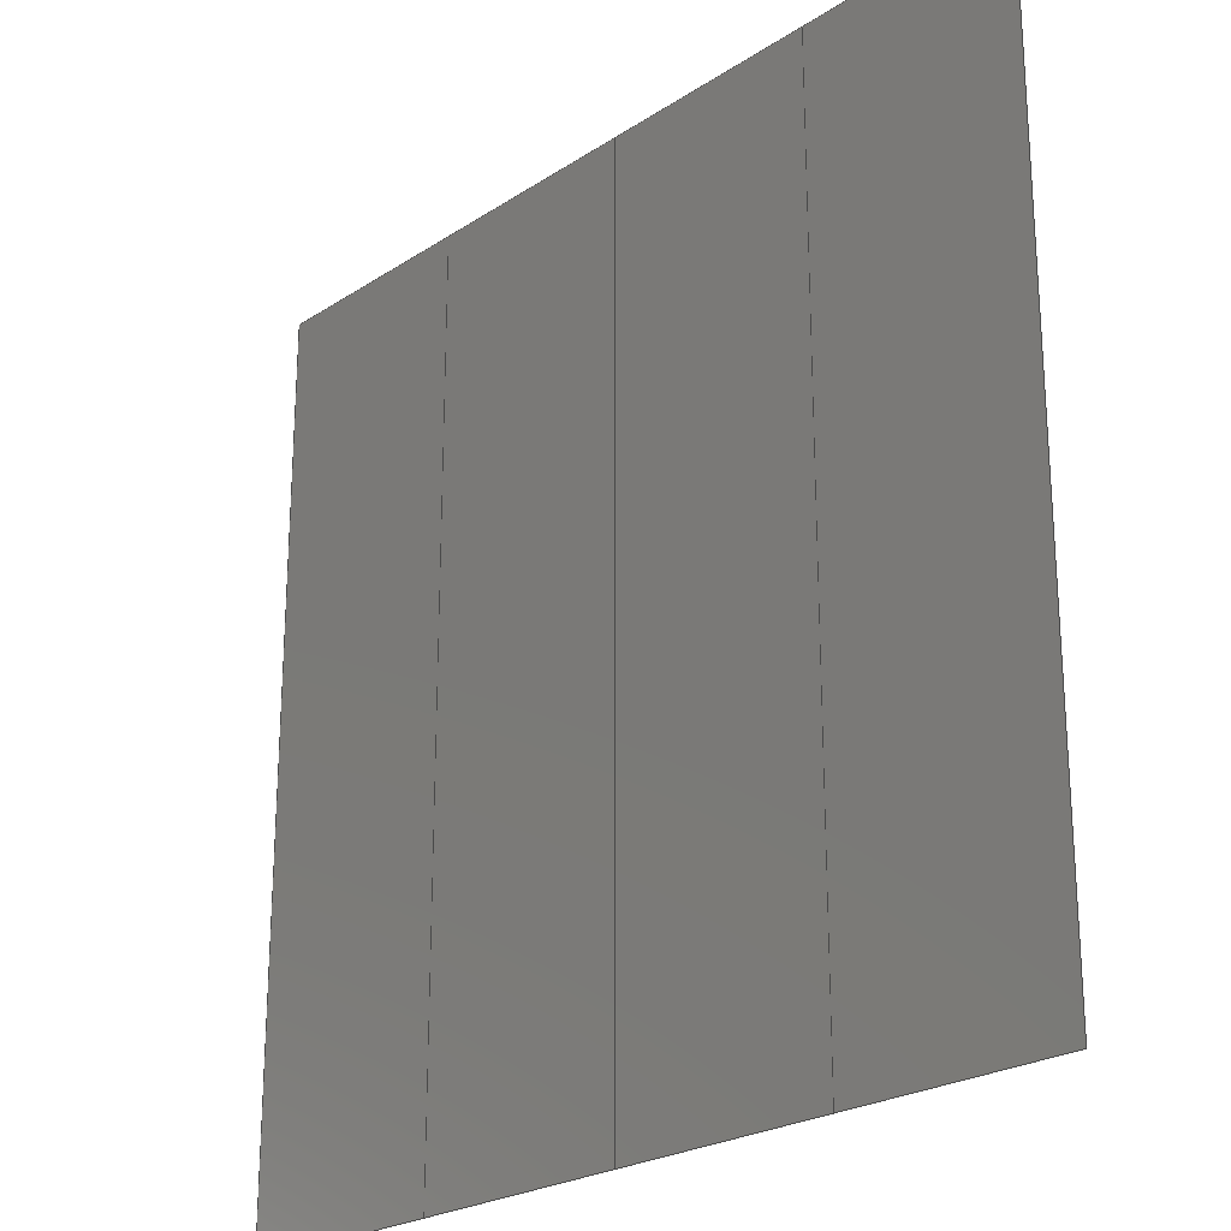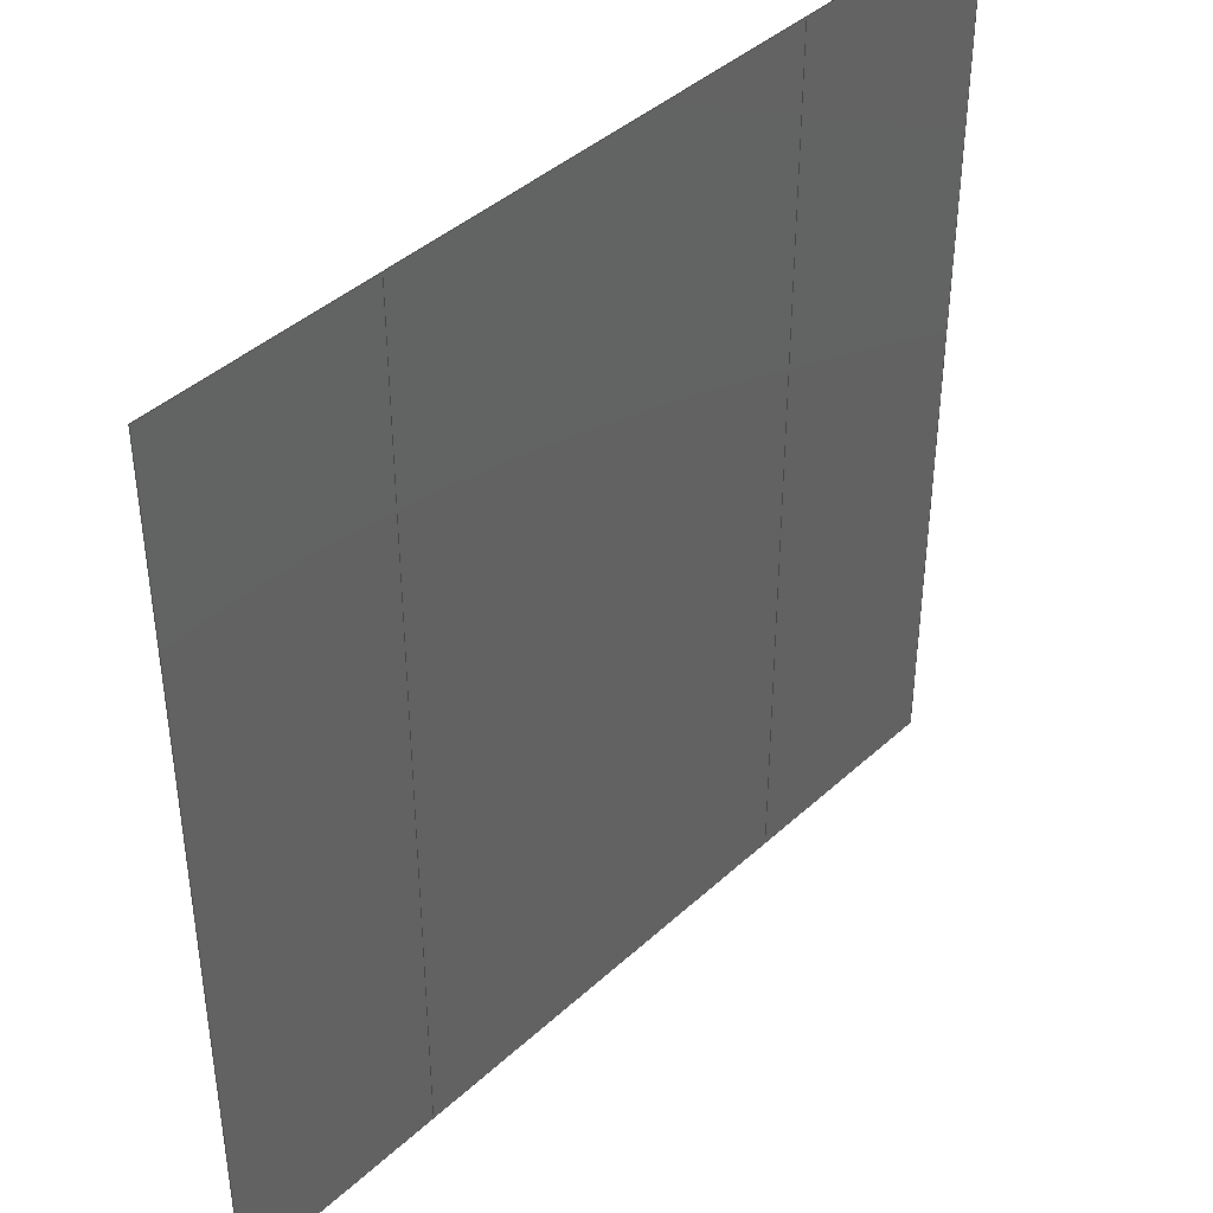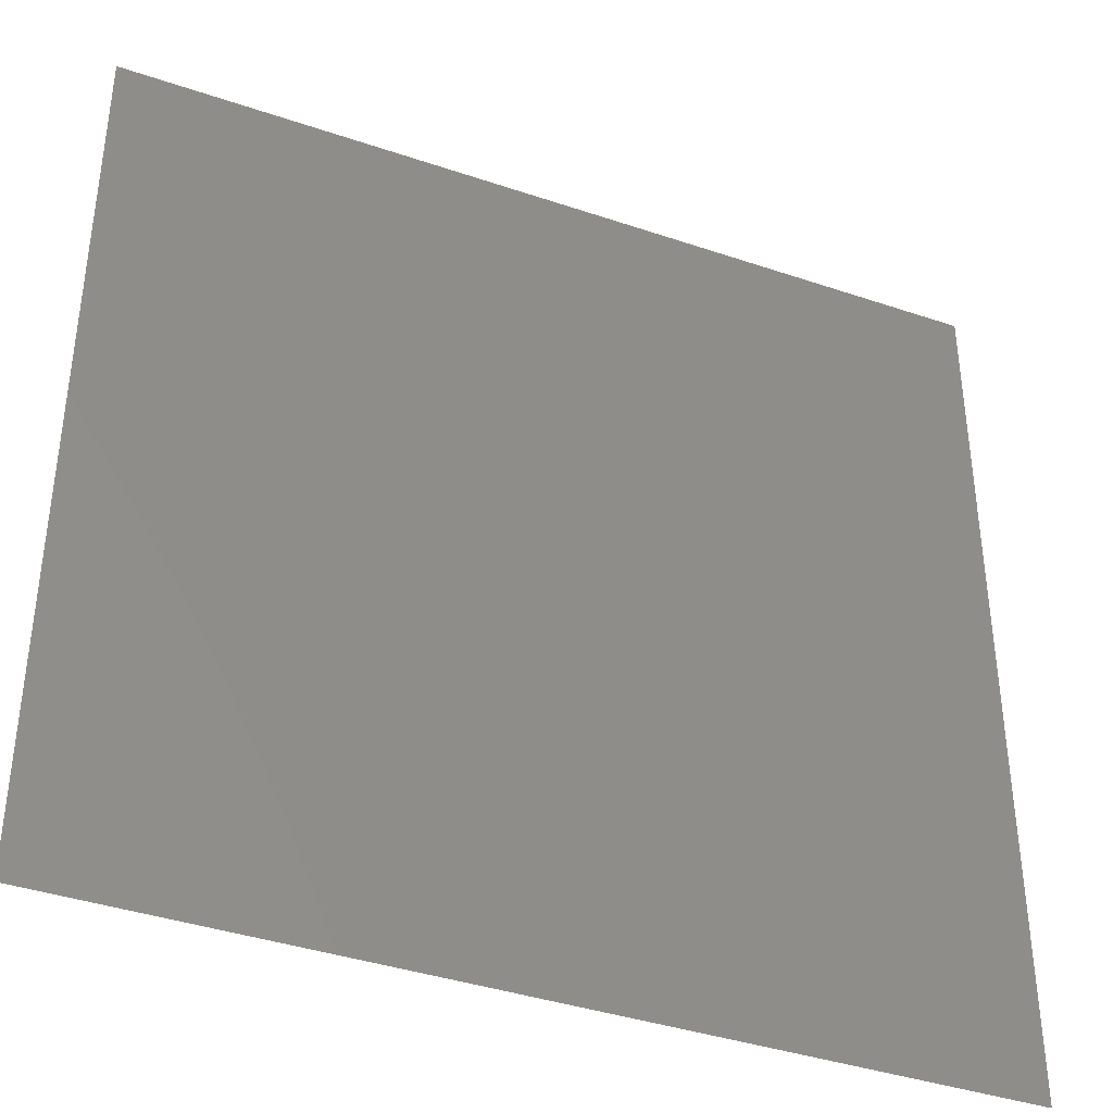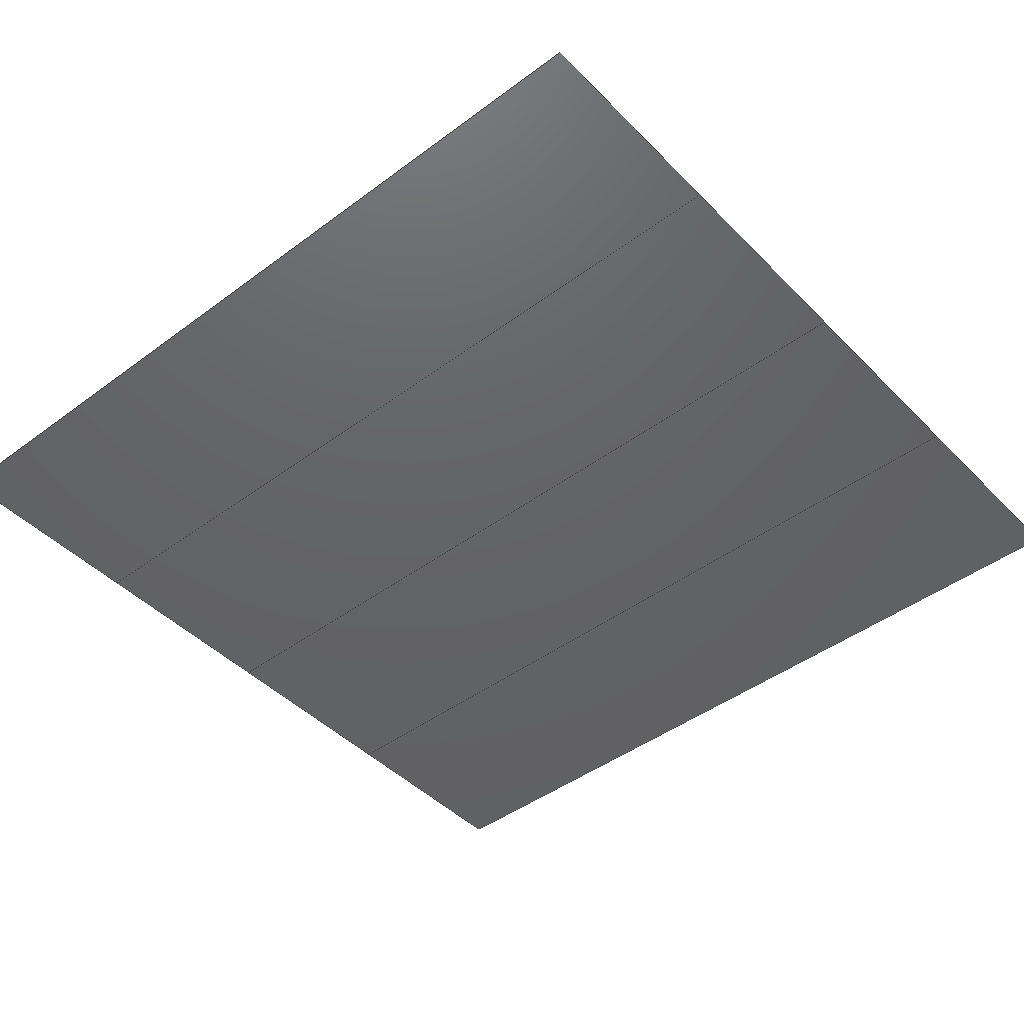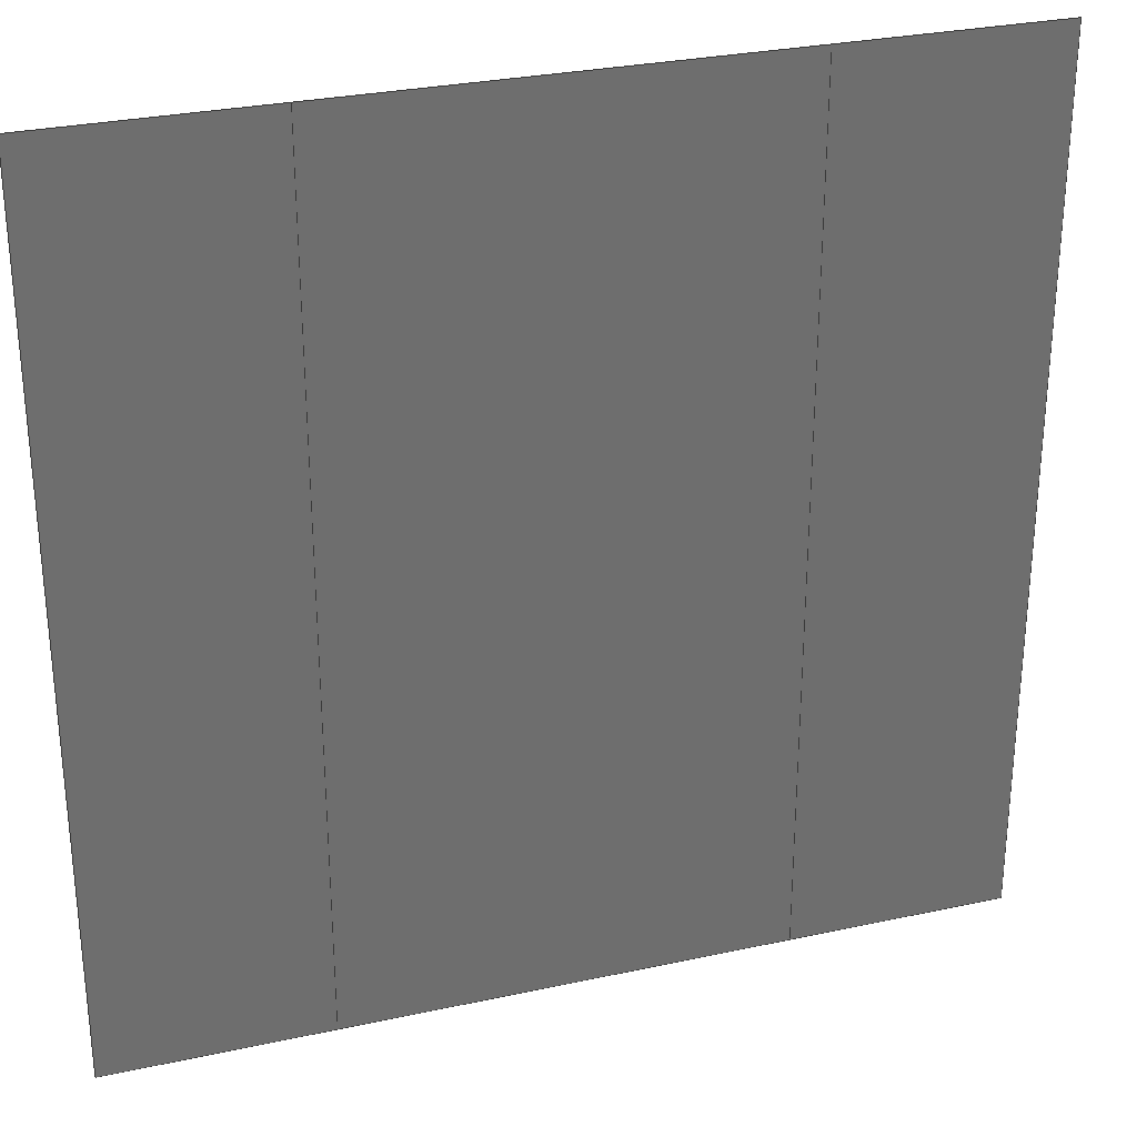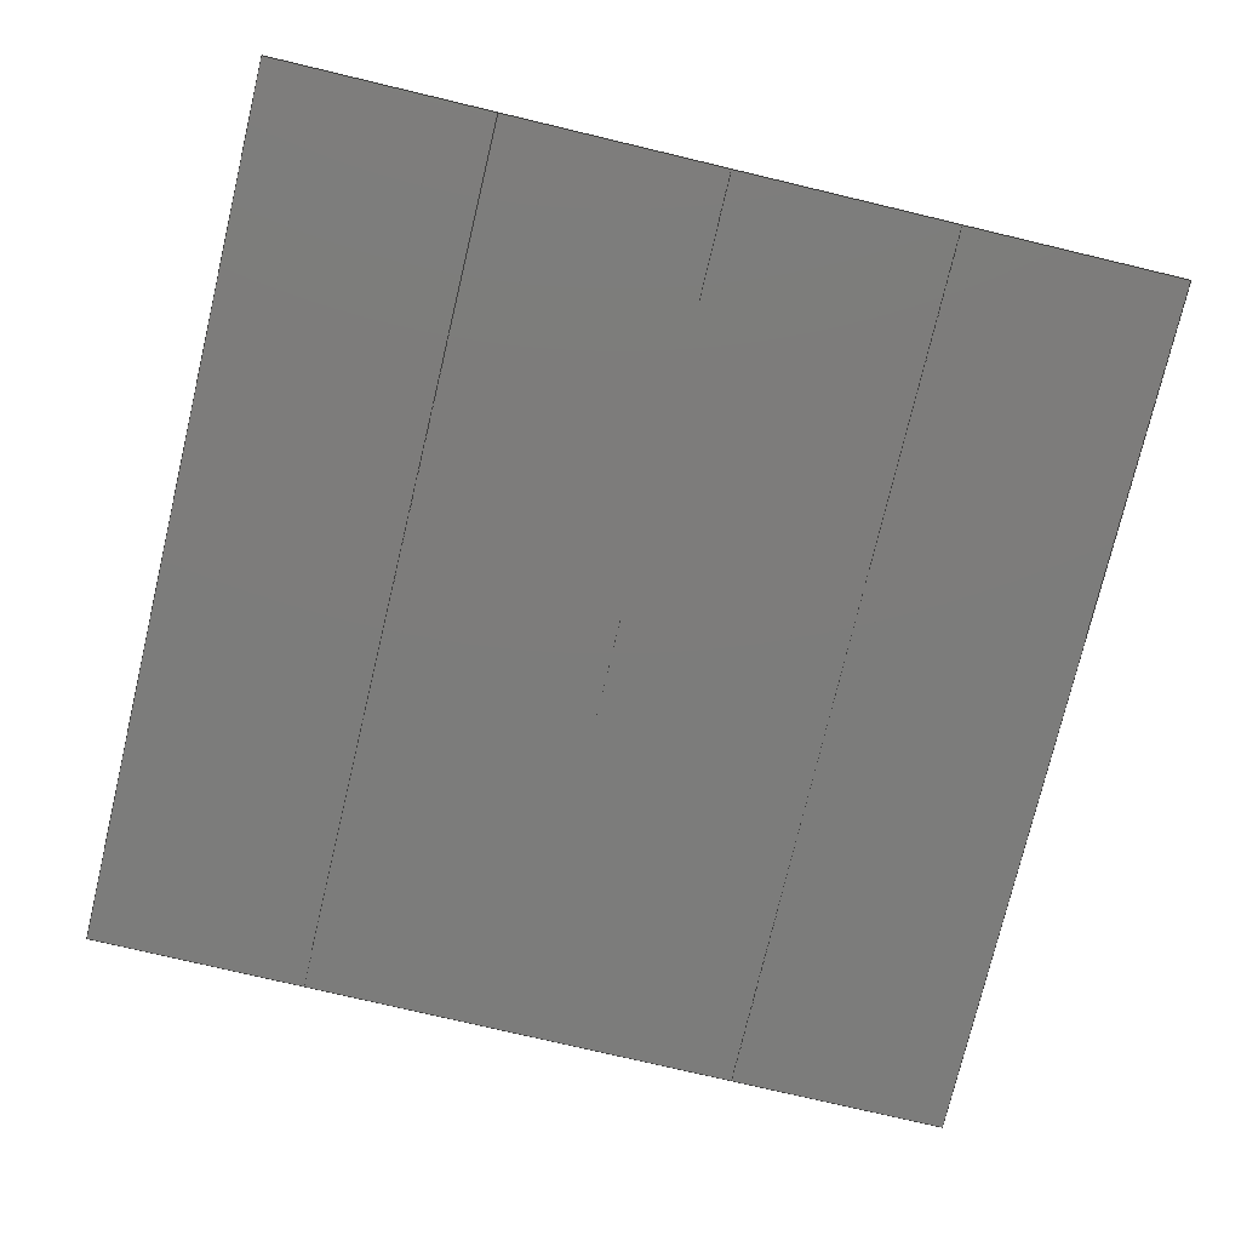
<metadata>
{"format":"iges","ext":"igs","renderer":"f3d","projection":"perspective","resolution":1024,"background":"white","views":[{"elev":-23.6,"azim":-132.5,"up":"+Y"},{"elev":41.6,"azim":132.3,"up":"+Y"},{"elev":-38.9,"azim":-23.1,"up":"+Y"},{"elev":-44.8,"azim":-49.2,"up":"+Z"},{"elev":29.1,"azim":162.1,"up":"+Y"},{"elev":-75.7,"azim":166.6,"up":"+Z"}]}
</metadata>
<code>

,,31HOpen CASCADE IGES processor 7.4,13HFilename.iges,
16HOpen CASCADE 7.4,31HOpen CASCADE IGES processor 7.4,32,308,15,308,15,
,1,2,2HMM,1,0.01,15H2.023e+07,1e-07,1,3Hhan,,11,0,
15H2.023e+07,;
     402       1       0       0       0       0       0       000000000
     402       0       0       1       1                               0
     144       2       0       0       0       0       0       000020000
     144       0       0       1       0                               0
     128       3       0       0       0       0       0       000010000
     128       0       0      31       0                               0
     144      34       0       0       0       0       0       000020000
     144       0       0       1       0                               0
     128      35       0       0       0       0       0       000010000
     128       0       0      42       0                               0
     144      77       0       0       0       0       0       000020000
     144       0       0       1       0                               0
     128      78       0       0       0       0       0       000010000
     128       0       0      33       0                               0
     144     111       0       0       0       0       0       000020000
     144       0       0       1       0                               0
     128     112       0       0       0       0       0       000010000
     128       0       0      42       0                               0
402,4,3,7,11,15;                                                 0000001
144,5,0,0,0;                                                     0000003
128,7,10,3,3,0,0,1,0,0,0,0,0,0,0.2,0.4,0.6,0.8,1,1,1,1,  0000005
0,0,0,0,0.125,0.25,0.375,0.5,0.625,0.75,0.875,1,1,1,1,   0000005
1,1,1,1,1,1,1,1,1,1,1,1,1,1,1,1,1,1,1,1,1,  0000005
1,1,1,1,1,1,1,1,1,1,1,1,1,1,1,1,1,1,1,1,1,  0000005
1,1,1,1,1,1,1,1,1,1,1,1,1,1,1,1,1,1,1,1,1,  0000005
1,1,1,1,1,1,1,1,1,1,1,1,1,1,1,1,1,1,1,1,1,  0000005
1,1,1,1,0,0,0,0.01667,0,0,0.05,0,0,0.1,0,  0000005
0,0.15,0,0,0.2,0,0,0.2333,0,0,0.25,0,0,0,         0000005
0.04167,0,0.01667,0.04167,0,0.05,    0000005
0.04167,0,0.1,0.04167,0,0.15,0.04167,  0000005
0,0.2,0.04167,0,0.2333,0.04167,0,0.25,   0000005
0.04167,0,0,0.125,0,0.01667,0.125,0,0.05,  0000005
0.125,0,0.1,0.125,0,0.15,0.125,0,0.2,0.125,0,0.2333,    0000005
0.125,0,0.25,0.125,0,0,0.25,0,0.01667,0.25,0,       0000005
0.05,0.25,0,0.1,0.25,0,0.15,0.25,0,0.2,0.25,0,0.2333, 0000005
0.25,0,0.25,0.25,0,0,0.375,0,0.01667,0.375,0,       0000005
0.05,0.375,0,0.1,0.375,0,0.15,0.375,0,0.2,0.375,0,         0000005
0.2333,0.375,0,0.25,0.375,0,0,0.5,0,0.01667,    0000005
0.5,0,0.05,0.5,0,0.1,0.5,0,0.15,0.5,0,0.2,0.5,0,          0000005
0.2333,0.5,0,0.25,0.5,0,0,0.625,0,0.01667,      0000005
0.625,0,0.05,0.625,0,0.1,0.625,0,0.15,0.625,0,0.2,0.625,   0000005
0,0.2333,0.625,0,0.25,0.625,0,0,0.75,0,                0000005
0.01667,0.75,0,0.05,0.75,0,0.1,0.75,0,0.15,0.75,0, 0000005
0.2,0.75,0,0.2333,0.75,0,0.25,0.75,0,0,0.875,0,        0000005
0.01667,0.875,0,0.05,0.875,0,0.1,0.875,0,0.15,      0000005
0.875,0,0.2,0.875,0,0.2333,0.875,0,0.25,0.875,0,0,     0000005
0.9583,0,0.01667,0.9583,0,0.05,            0000005
0.9583,0,0.1,0.9583,0,0.15,0.9583,0,0.2,       0000005
0.9583,0,0.2333,0.9583,0,0.25,0.9583,0,   0000005
0,1,0,0.01667,1,0,0.05,1,0,0.1,1,0,0.15,1,   0000005
0,0.2,1,0,0.2333,1,0,0.25,1,0,0,1,0,1;           0000005
144,9,0,0,0;                                                     0000007
128,7,11,3,3,0,0,1,0,0,0,0,0,0,0.2,0.4,0.6,0.8,1,1,1,1,  0000009
0,0,0,0,0.1111,0.2222,0.3333,0.4444,     0000009
0.5556,0.6667,0.7778,0.8889,1,1,1,1,1,  0000009
1,1,1,1,1,1,1,1,1,1,1,1,1,1,1,1,1,1,1,1,1,  0000009
1,1,1,1,1,1,1,1,1,1,1,1,1,1,1,1,1,1,1,1,1,  0000009
1,1,1,1,1,1,1,1,1,1,1,1,1,1,1,1,1,1,1,1,1,  0000009
1,1,1,1,1,1,1,1,1,1,1,1,1,1,1,1,1,1,1,1,1,  0000009
1,1,1,1,1,1,1,1,1,1,1,0.25,0,0,0.2667,0,0,   0000009
0.3,0,0,0.35,0,0,0.4,0,0,0.45,0,0,0.4833,0,0,0.5, 0000009
0,0,0.25,0.03704,0,0.2667,0.03704,0,    0000009
0.3,0.03704,0,0.35,0.03704,0,0.4,              0000009
0.03704,0,0.45,0.03704,0,0.4833,          0000009
0.03704,0,0.5,0.03704,0,0.25,0.1111,0,   0000009
0.2667,0.1111,0,0.3,0.1111,0,0.35,0.1111,  0000009
0,0.4,0.1111,0,0.45,0.1111,0,0.4833,           0000009
0.1111,0,0.5,0.1111,0,0.25,0.2222,0,           0000009
0.2667,0.2222,0,0.3,0.2222,0,0.35,0.2222,  0000009
0,0.4,0.2222,0,0.45,0.2222,0,0.4833,           0000009
0.2222,0,0.5,0.2222,0,0.25,0.3333,0,           0000009
0.2667,0.3333,0,0.3,0.3333,0,0.35,0.3333,  0000009
0,0.4,0.3333,0,0.45,0.3333,0,0.4833,           0000009
0.3333,0,0.5,0.3333,0,0.25,0.4444,0,           0000009
0.2667,0.4444,0,0.3,0.4444,0,0.35,0.4444,  0000009
0,0.4,0.4444,0,0.45,0.4444,0,0.4833,           0000009
0.4444,0,0.5,0.4444,0,0.25,0.5556,0,           0000009
0.2667,0.5556,0,0.3,0.5556,0,0.35,0.5556,  0000009
0,0.4,0.5556,0,0.45,0.5556,0,0.4833,           0000009
0.5556,0,0.5,0.5556,0,0.25,0.6667,0,           0000009
0.2667,0.6667,0,0.3,0.6667,0,0.35,0.6667,  0000009
0,0.4,0.6667,0,0.45,0.6667,0,0.4833,           0000009
0.6667,0,0.5,0.6667,0,0.25,0.7778,0,           0000009
0.2667,0.7778,0,0.3,0.7778,0,0.35,0.7778,  0000009
0,0.4,0.7778,0,0.45,0.7778,0,0.4833,           0000009
0.7778,0,0.5,0.7778,0,0.25,0.8889,0,           0000009
0.2667,0.8889,0,0.3,0.8889,0,0.35,0.8889,  0000009
0,0.4,0.8889,0,0.45,0.8889,0,0.4833,           0000009
0.8889,0,0.5,0.8889,0,0.25,0.963,0,           0000009
0.2667,0.963,0,0.3,0.963,0,0.35,0.963,  0000009
0,0.4,0.963,0,0.45,0.963,0,0.4833,           0000009
0.963,0,0.5,0.963,0,0.25,1,0,0.2667,1,0,  0000009
0.3,1,0,0.35,1,0,0.4,1,0,0.45,1,0,0.4833,1,0,0.5, 0000009
1,0,0,1,0,1;                                               0000009
144,13,0,0,0;                                                    0000011
128,7,12,3,3,0,0,1,0,0,0,0,0,0,0.2,0.4,0.6,0.8,1,1,1,1,  0000013
0,0,0,0,0.1,0.2,0.3,0.4,0.5,0.6,0.7,0.8,0.9,1,1,1,1,1,  0000013
1,1,1,1,1,1,1,1,1,1,1,1,1,1,1,1,1,1,1,1,1,  0000013
1,1,1,1,1,1,1,1,1,1,1,1,1,1,1,1,1,1,1,1,1,  0000013
1,1,1,1,1,1,1,1,1,1,1,1,1,1,1,1,1,1,1,1,1,  0000013
1,1,1,1,1,1,1,1,1,1,1,1,1,1,1,1,1,1,1,1,1,  0000013
1,1,1,1,1,1,1,1,1,1,1,1,1,1,1,1,1,1,1,0.5,0, 0000013
0,0.5167,0,0,0.55,0,0,0.6,0,0,0.65,0,0,0.7,0,0,  0000013
0.7333,0,0,0.75,0,0,0.5,0.03333,0,0.5167, 0000013
0.03333,0,0.55,0.03333,0,0.6,0.03333,  0000013
0,0.65,0.03333,0,0.7,0.03333,0,0.7333,   0000013
0.03333,0,0.75,0.03333,0,0.5,0.1,0,           0000013
0.5167,0.1,0,0.55,0.1,0,0.6,0.1,0,0.65,0.1,0,0.7,    0000013
0.1,0,0.7333,0.1,0,0.75,0.1,0,0.5,0.2,0,0.5167,    0000013
0.2,0,0.55,0.2,0,0.6,0.2,0,0.65,0.2,0,0.7,0.2,0,            0000013
0.7333,0.2,0,0.75,0.2,0,0.5,0.3,0,0.5167,0.3,0,    0000013
0.55,0.3,0,0.6,0.3,0,0.65,0.3,0,0.7,0.3,0,0.7333,0.3,   0000013
0,0.75,0.3,0,0.5,0.4,0,0.5167,0.4,0,0.55,0.4,0,0.6,    0000013
0.4,0,0.65,0.4,0,0.7,0.4,0,0.7333,0.4,0,0.75,0.4,0,    0000013
0.5,0.5,0,0.5167,0.5,0,0.55,0.5,0,0.6,0.5,0,0.65,0.5,   0000013
0,0.7,0.5,0,0.7333,0.5,0,0.75,0.5,0,0.5,0.6,0,         0000013
0.5167,0.6,0,0.55,0.6,0,0.6,0.6,0,0.65,0.6,0,0.7,0.6,   0000013
0,0.7333,0.6,0,0.75,0.6,0,0.5,0.7,0,0.5167,0.7,0, 0000013
0.55,0.7,0,0.6,0.7,0,0.65,0.7,0,0.7,0.7,0,0.7333,0.7,   0000013
0,0.75,0.7,0,0.5,0.8,0,0.5167,0.8,0,0.55,0.8,0,0.6,    0000013
0.8,0,0.65,0.8,0,0.7,0.8,0,0.7333,0.8,0,0.75,0.8,0,    0000013
0.5,0.9,0,0.5167,0.9,0,0.55,0.9,0,0.6,0.9,0,0.65,0.9,   0000013
0,0.7,0.9,0,0.7333,0.9,0,0.75,0.9,0,0.5,0.9667,0, 0000013
0.5167,0.9667,0,0.55,0.9667,0,0.6,0.9667,  0000013
0,0.65,0.9667,0,0.7,0.9667,0,0.7333,           0000013
0.9667,0,0.75,0.9667,0,0.5,1,0,0.5167,1,0,  0000013
0.55,1,0,0.6,1,0,0.65,1,0,0.7,1,0,0.7333,1,0,     0000013
0.75,1,0,0,1,0,1;                                          0000013
144,17,0,0,0;                                                    0000015
128,7,11,3,3,0,0,1,0,0,0,0,0,0,0.2,0.4,0.6,0.8,1,1,1,1,  0000017
0,0,0,0,0.1111,0.2222,0.3333,0.4444,     0000017
0.5556,0.6667,0.7778,0.8889,1,1,1,1,1,  0000017
1,1,1,1,1,1,1,1,1,1,1,1,1,1,1,1,1,1,1,1,1,  0000017
1,1,1,1,1,1,1,1,1,1,1,1,1,1,1,1,1,1,1,1,1,  0000017
1,1,1,1,1,1,1,1,1,1,1,1,1,1,1,1,1,1,1,1,1,  0000017
1,1,1,1,1,1,1,1,1,1,1,1,1,1,1,1,1,1,1,1,1,  0000017
1,1,1,1,1,1,1,1,1,1,1,0.75,0,0,0.7667,0,0,   0000017
0.8,0,0,0.85,0,0,0.9,0,0,0.95,0,0,0.9833,0,0,1,  0000017
0,0,0.75,0.03704,0,0.7667,0.03704,0,    0000017
0.8,0.03704,0,0.85,0.03704,0,0.9,              0000017
0.03704,0,0.95,0.03704,0,0.9833,          0000017
0.03704,0,1,0.03704,0,0.75,0.1111,0,    0000017
0.7667,0.1111,0,0.8,0.1111,0,0.85,0.1111,  0000017
0,0.9,0.1111,0,0.95,0.1111,0,0.9833,           0000017
0.1111,0,1,0.1111,0,0.75,0.2222,0,            0000017
0.7667,0.2222,0,0.8,0.2222,0,0.85,0.2222,  0000017
0,0.9,0.2222,0,0.95,0.2222,0,0.9833,           0000017
0.2222,0,1,0.2222,0,0.75,0.3333,0,            0000017
0.7667,0.3333,0,0.8,0.3333,0,0.85,0.3333,  0000017
0,0.9,0.3333,0,0.95,0.3333,0,0.9833,           0000017
0.3333,0,1,0.3333,0,0.75,0.4444,0,            0000017
0.7667,0.4444,0,0.8,0.4444,0,0.85,0.4444,  0000017
0,0.9,0.4444,0,0.95,0.4444,0,0.9833,           0000017
0.4444,0,1,0.4444,0,0.75,0.5556,0,            0000017
0.7667,0.5556,0,0.8,0.5556,0,0.85,0.5556,  0000017
0,0.9,0.5556,0,0.95,0.5556,0,0.9833,           0000017
0.5556,0,1,0.5556,0,0.75,0.6667,0,            0000017
0.7667,0.6667,0,0.8,0.6667,0,0.85,0.6667,  0000017
0,0.9,0.6667,0,0.95,0.6667,0,0.9833,           0000017
0.6667,0,1,0.6667,0,0.75,0.7778,0,            0000017
0.7667,0.7778,0,0.8,0.7778,0,0.85,0.7778,  0000017
0,0.9,0.7778,0,0.95,0.7778,0,0.9833,           0000017
0.7778,0,1,0.7778,0,0.75,0.8889,0,            0000017
0.7667,0.8889,0,0.8,0.8889,0,0.85,0.8889,  0000017
0,0.9,0.8889,0,0.95,0.8889,0,0.9833,           0000017
0.8889,0,1,0.8889,0,0.75,0.963,0,            0000017
0.7667,0.963,0,0.8,0.963,0,0.85,0.963,  0000017
0,0.9,0.963,0,0.95,0.963,0,0.9833,           0000017
0.963,0,1,0.963,0,0.75,1,0,0.7667,1,0,   0000017
0.8,1,0,0.85,1,0,0.9,1,0,0.95,1,0,0.9833,1,0,1,  0000017
1,0,0,1,0,1;                                               0000017
S      1G      4D     18P    153
</code>
